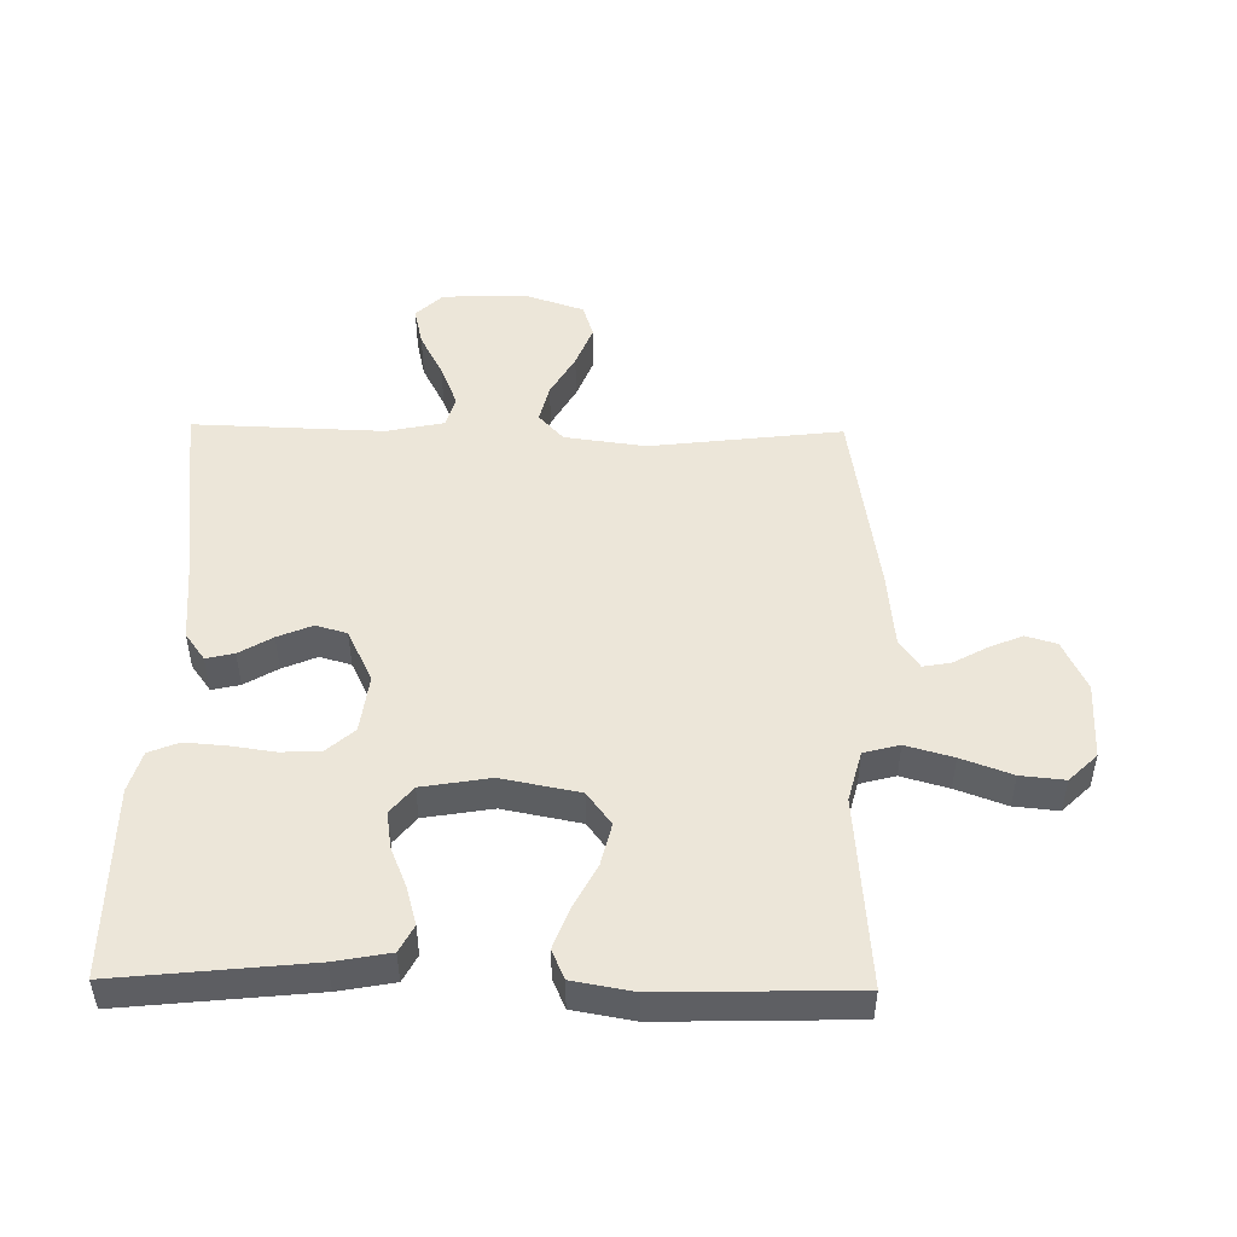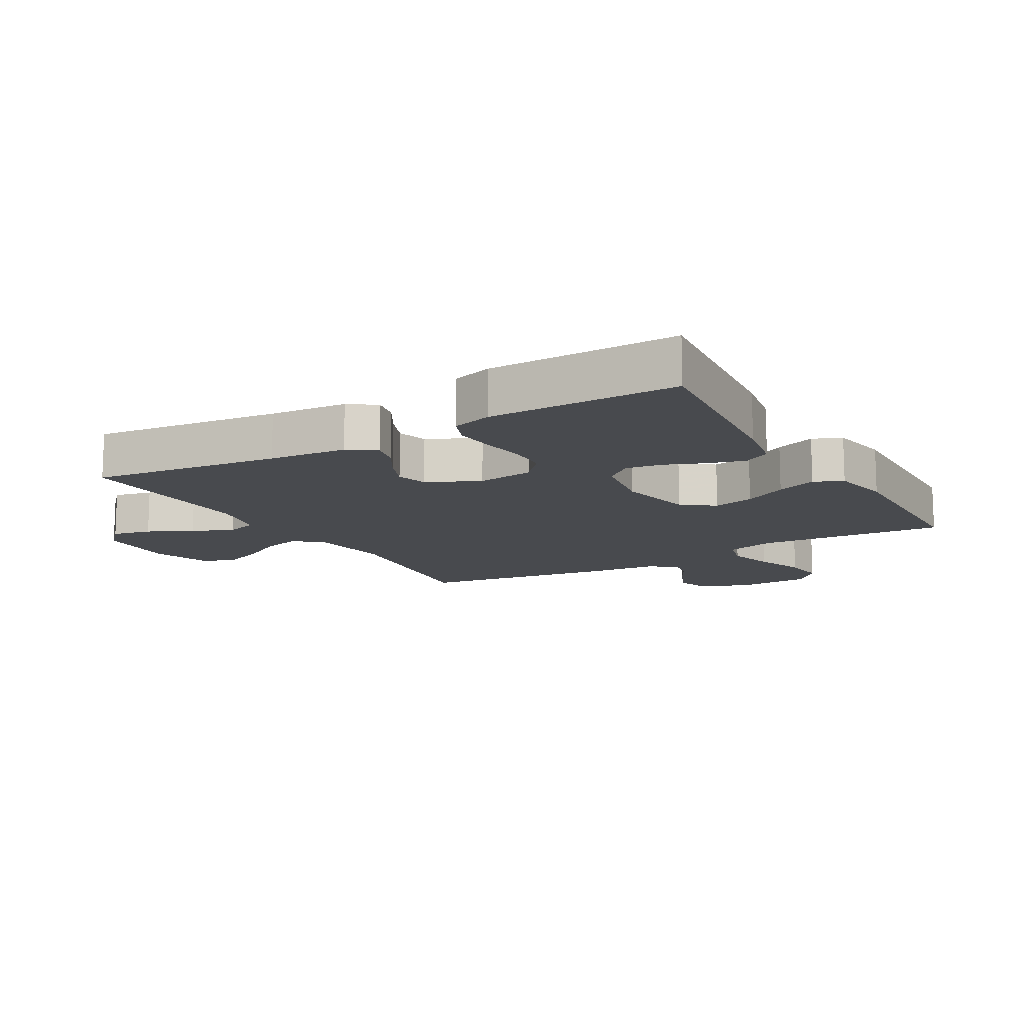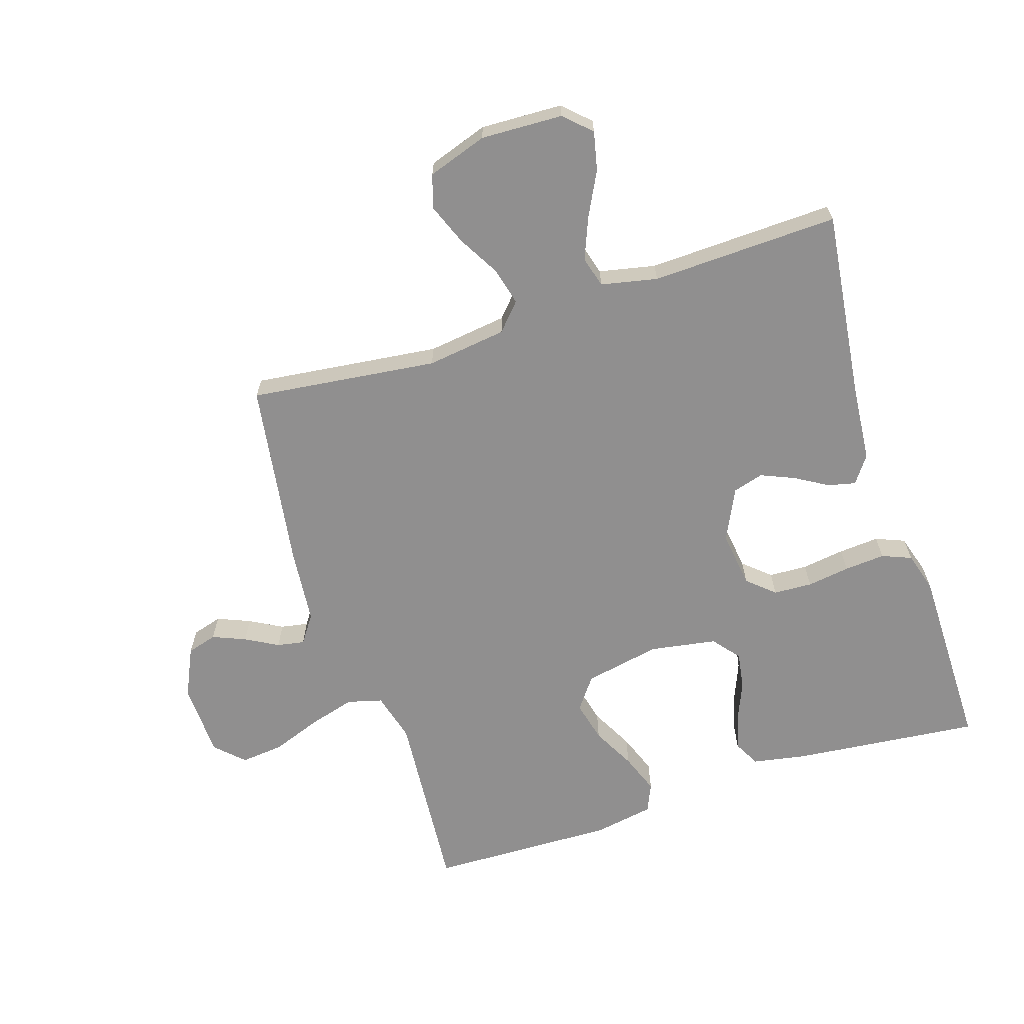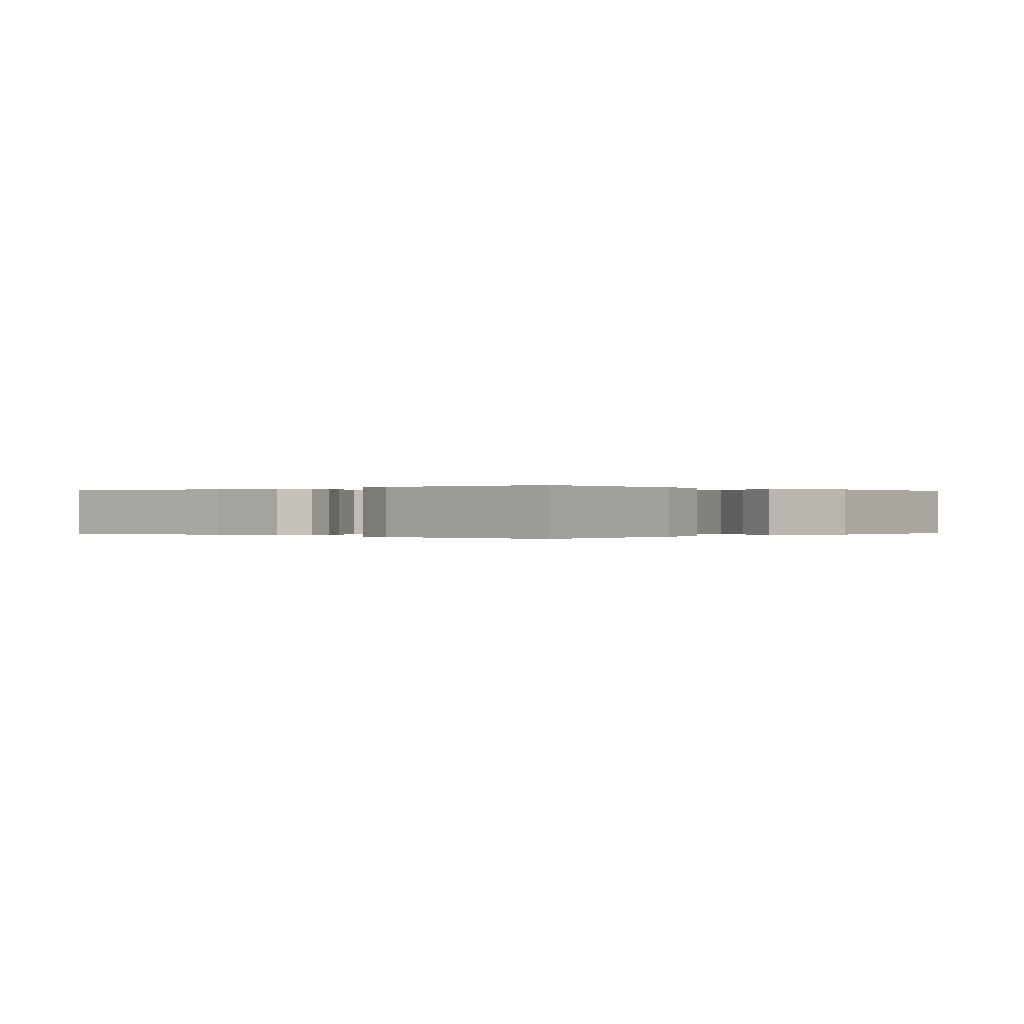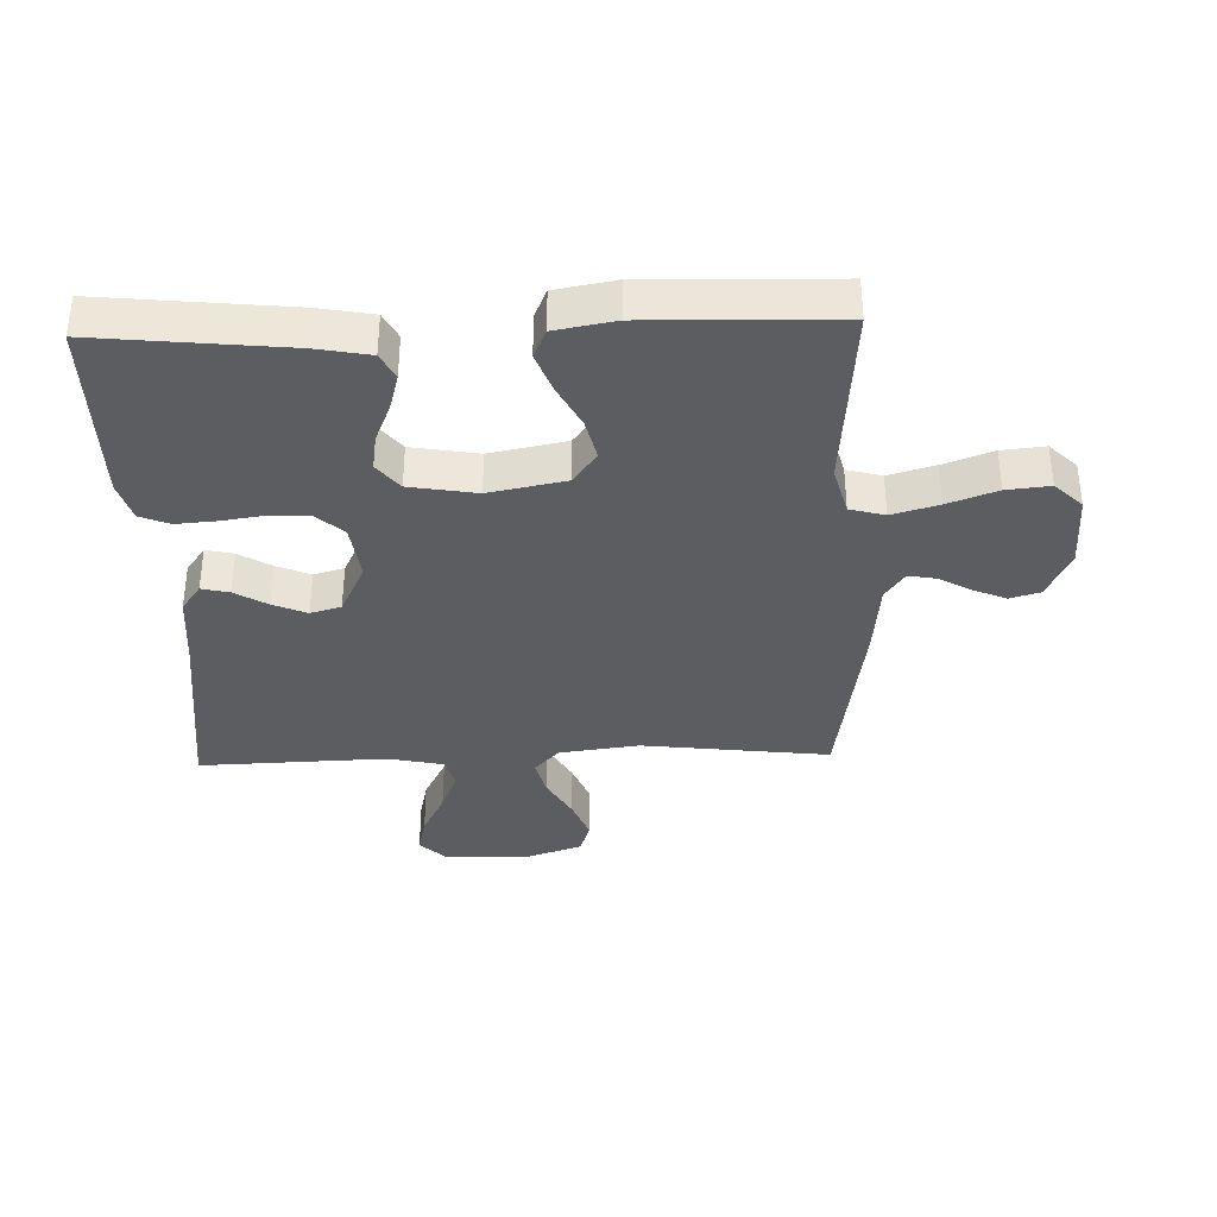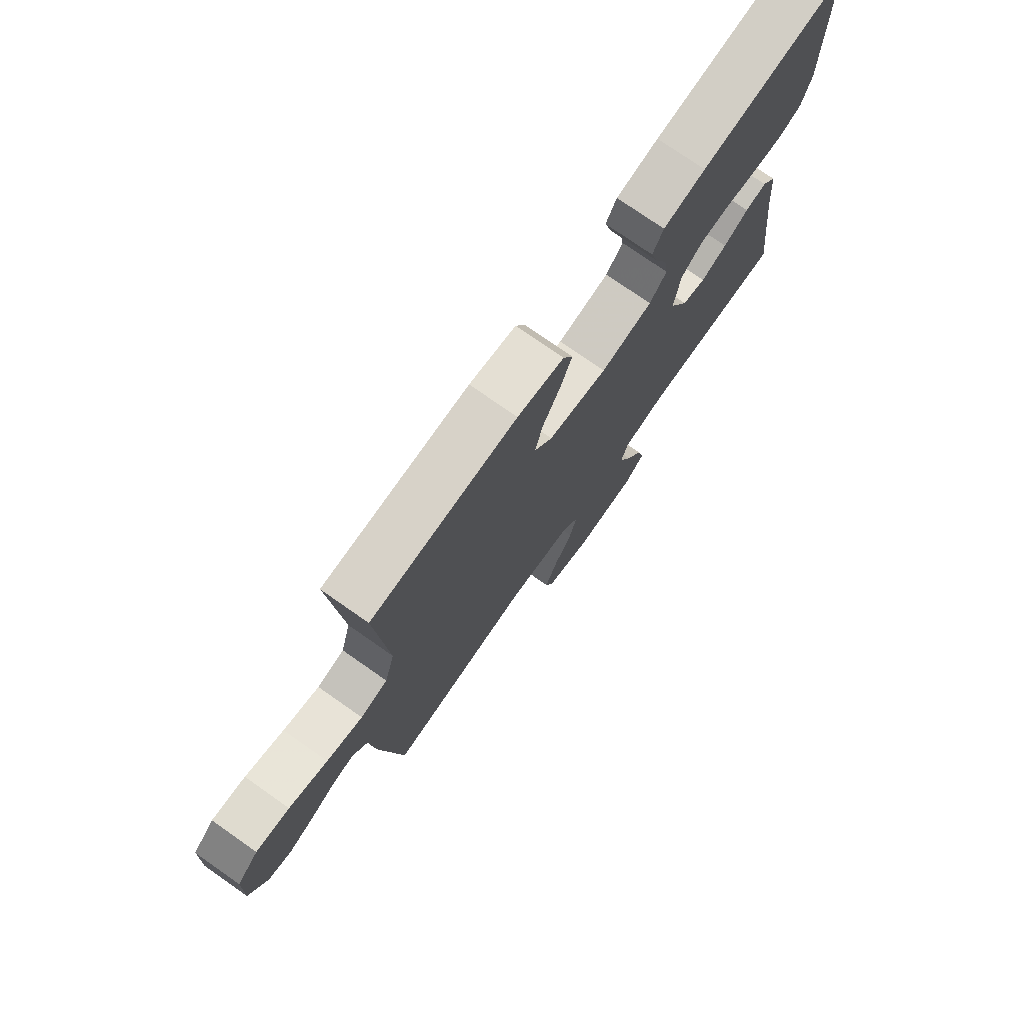
<metadata>
{"format":"obj","ext":"obj","renderer":"f3d","projection":"perspective","resolution":1024,"background":"white","views":[{"elev":49.1,"azim":0.9,"up":"+Y"},{"elev":-12.9,"azim":-59.7,"up":"+Y"},{"elev":-65.4,"azim":-162.1,"up":"+Y"},{"elev":0.0,"azim":-48.6,"up":"+Y"},{"elev":-36.2,"azim":1.8,"up":"+Y"},{"elev":75.7,"azim":125.0,"up":"+Z"}]}
</metadata>
<code>
v -0.5 0.07 -0.5
v -0.463 0.07 -0.2
v -0.452 0.07 -0.076
v -0.421 0.07 -0.033
v -0.377 0.07 -0.043
v -0.325 0.07 -0.074
v -0.271 0.07 -0.097
v -0.222 0.07 -0.083
v -0.182 0.07 0
v -0.194 0.07 0.091
v -0.237 0.07 0.129
v -0.299 0.07 0.132
v -0.368 0.07 0.122
v -0.433 0.07 0.117
v -0.48 0.07 0.136
v -0.499 0.07 0.2
v -0.5 0.07 0.5
v -0.2 0.07 0.469
v -0.113 0.07 0.453
v -0.091 0.07 0.411
v -0.107 0.07 0.353
v -0.133 0.07 0.29
v -0.142 0.07 0.232
v -0.107 0.07 0.189
v 0 0.07 0.171
v 0.122 0.07 0.195
v 0.16 0.07 0.246
v 0.144 0.07 0.312
v 0.108 0.07 0.381
v 0.084 0.07 0.445
v 0.104 0.07 0.491
v 0.2 0.07 0.508
v 0.5 0.07 0.5
v 0.476 0.07 0.2
v 0.497 0.07 0.121
v 0.553 0.07 0.106
v 0.627 0.07 0.127
v 0.706 0.07 0.156
v 0.775 0.07 0.163
v 0.819 0.07 0.12
v 0.823 0.07 0
v 0.786 0.07 -0.079
v 0.738 0.07 -0.093
v 0.685 0.07 -0.071
v 0.633 0.07 -0.042
v 0.589 0.07 -0.034
v 0.558 0.07 -0.078
v 0.546 0.07 -0.2
v 0.5 0.07 -0.5
v 0.2 0.07 -0.464
v 0.072 0.07 -0.481
v 0.033 0.07 -0.524
v 0.048 0.07 -0.584
v 0.086 0.07 -0.651
v 0.112 0.07 -0.717
v 0.095 0.07 -0.77
v 0 0.07 -0.802
v -0.131 0.07 -0.797
v -0.173 0.07 -0.757
v -0.159 0.07 -0.695
v -0.123 0.07 -0.625
v -0.096 0.07 -0.558
v -0.11 0.07 -0.509
v -0.2 0.07 -0.49
v -0.5 0 -0.5
v -0.463 0 -0.2
v -0.452 0 -0.076
v -0.421 0 -0.033
v -0.377 0 -0.043
v -0.325 0 -0.074
v -0.271 0 -0.097
v -0.222 0 -0.083
v -0.182 0 0
v -0.194 0 0.091
v -0.237 0 0.129
v -0.299 0 0.132
v -0.368 0 0.122
v -0.433 0 0.117
v -0.48 0 0.136
v -0.499 0 0.2
v -0.5 0 0.5
v -0.2 0 0.469
v -0.113 0 0.453
v -0.091 0 0.411
v -0.107 0 0.353
v -0.133 0 0.29
v -0.142 0 0.232
v -0.107 0 0.189
v 0 0 0.171
v 0.122 0 0.195
v 0.16 0 0.246
v 0.144 0 0.312
v 0.108 0 0.381
v 0.084 0 0.445
v 0.104 0 0.491
v 0.2 0 0.508
v 0.5 0 0.5
v 0.476 0 0.2
v 0.497 0 0.121
v 0.553 0 0.106
v 0.627 0 0.127
v 0.706 0 0.156
v 0.775 0 0.163
v 0.819 0 0.12
v 0.823 0 0
v 0.786 0 -0.079
v 0.738 0 -0.093
v 0.685 0 -0.071
v 0.633 0 -0.042
v 0.589 0 -0.034
v 0.558 0 -0.078
v 0.546 0 -0.2
v 0.5 0 -0.5
v 0.2 0 -0.464
v 0.072 0 -0.481
v 0.033 0 -0.524
v 0.048 0 -0.584
v 0.086 0 -0.651
v 0.112 0 -0.717
v 0.095 0 -0.77
v 0 0 -0.802
v -0.131 0 -0.797
v -0.173 0 -0.757
v -0.159 0 -0.695
v -0.123 0 -0.625
v -0.096 0 -0.558
v -0.11 0 -0.509
v -0.2 0 -0.49
f 59 60 61
f 58 59 61
f 57 58 61
f 56 57 61
f 55 56 61
f 54 55 61
f 53 54 61
f 52 53 61 62
f 51 52 62 63
f 47 48 49 50
f 46 47 50 51
f 43 44 45
f 42 43 45
f 41 42 45
f 40 41 45
f 39 40 45
f 38 39 45
f 37 38 45
f 36 37 45 46
f 51 63 64
f 46 51 64
f 36 46 64
f 35 36 64
f 32 33 34
f 31 32 34
f 30 31 34
f 29 30 34
f 28 29 34
f 20 21 22
f 19 20 22
f 18 19 22
f 17 18 22
f 16 17 22
f 15 16 22
f 14 15 22
f 13 14 22
f 12 13 22
f 11 12 22 23
f 10 11 23 24
f 4 5 6
f 3 4 6
f 2 3 6
f 2 6 7
f 1 2 7 8
f 35 64 1 8
f 27 28 34 35
f 26 27 35
f 35 8 9
f 26 35 9
f 25 26 9
f 9 10 24 25
f 125 124 123
f 125 123 122
f 125 122 121
f 125 121 120
f 125 120 119
f 125 119 118
f 125 118 117
f 126 125 117 116
f 127 126 116 115
f 114 113 112 111
f 115 114 111 110
f 109 108 107
f 109 107 106
f 109 106 105
f 109 105 104
f 109 104 103
f 109 103 102
f 109 102 101
f 110 109 101 100
f 128 127 115
f 128 115 110
f 128 110 100
f 128 100 99
f 98 97 96
f 98 96 95
f 98 95 94
f 98 94 93
f 98 93 92
f 86 85 84
f 86 84 83
f 86 83 82
f 86 82 81
f 86 81 80
f 86 80 79
f 86 79 78
f 86 78 77
f 86 77 76
f 87 86 76 75
f 88 87 75 74
f 70 69 68
f 70 68 67
f 70 67 66
f 71 70 66
f 72 71 66 65
f 72 65 128 99
f 99 98 92 91
f 99 91 90
f 73 72 99
f 73 99 90
f 73 90 89
f 89 88 74 73
f 1 65 66 2
f 2 66 67 3
f 3 67 68 4
f 4 68 69 5
f 5 69 70 6
f 6 70 71 7
f 7 71 72 8
f 8 72 73 9
f 9 73 74 10
f 10 74 75 11
f 11 75 76 12
f 12 76 77 13
f 13 77 78 14
f 14 78 79 15
f 15 79 80 16
f 16 80 81 17
f 17 81 82 18
f 18 82 83 19
f 19 83 84 20
f 20 84 85 21
f 21 85 86 22
f 22 86 87 23
f 23 87 88 24
f 24 88 89 25
f 25 89 90 26
f 26 90 91 27
f 27 91 92 28
f 28 92 93 29
f 29 93 94 30
f 30 94 95 31
f 31 95 96 32
f 32 96 97 33
f 33 97 98 34
f 34 98 99 35
f 35 99 100 36
f 36 100 101 37
f 37 101 102 38
f 38 102 103 39
f 39 103 104 40
f 40 104 105 41
f 41 105 106 42
f 42 106 107 43
f 43 107 108 44
f 44 108 109 45
f 45 109 110 46
f 46 110 111 47
f 47 111 112 48
f 48 112 113 49
f 49 113 114 50
f 50 114 115 51
f 51 115 116 52
f 52 116 117 53
f 53 117 118 54
f 54 118 119 55
f 55 119 120 56
f 56 120 121 57
f 57 121 122 58
f 58 122 123 59
f 59 123 124 60
f 60 124 125 61
f 61 125 126 62
f 62 126 127 63
f 63 127 128 64
f 64 128 65 1

</code>
